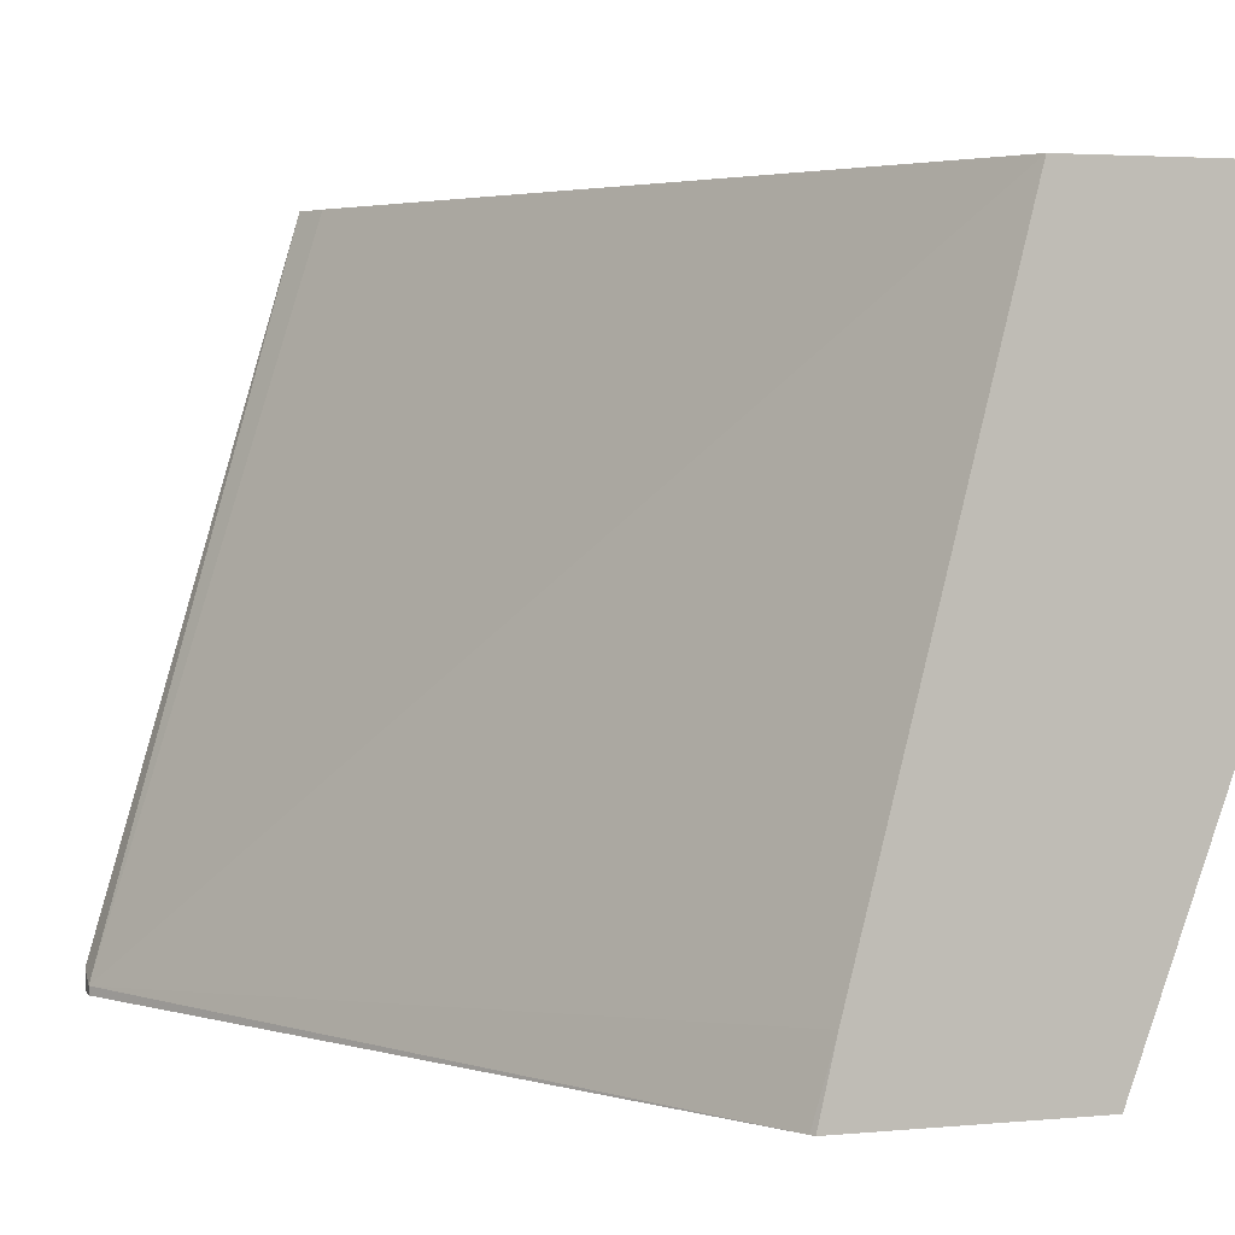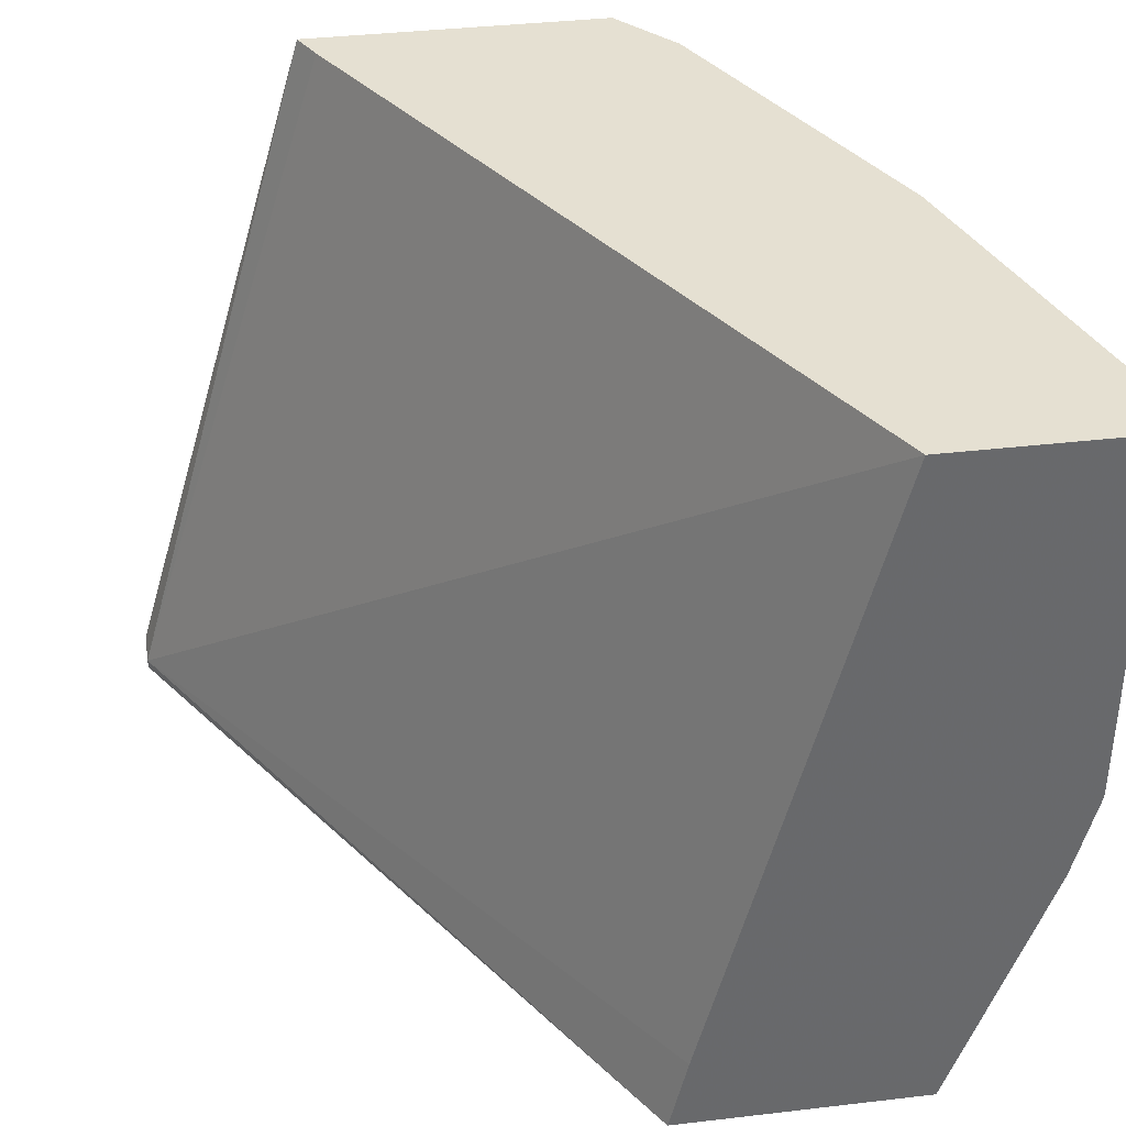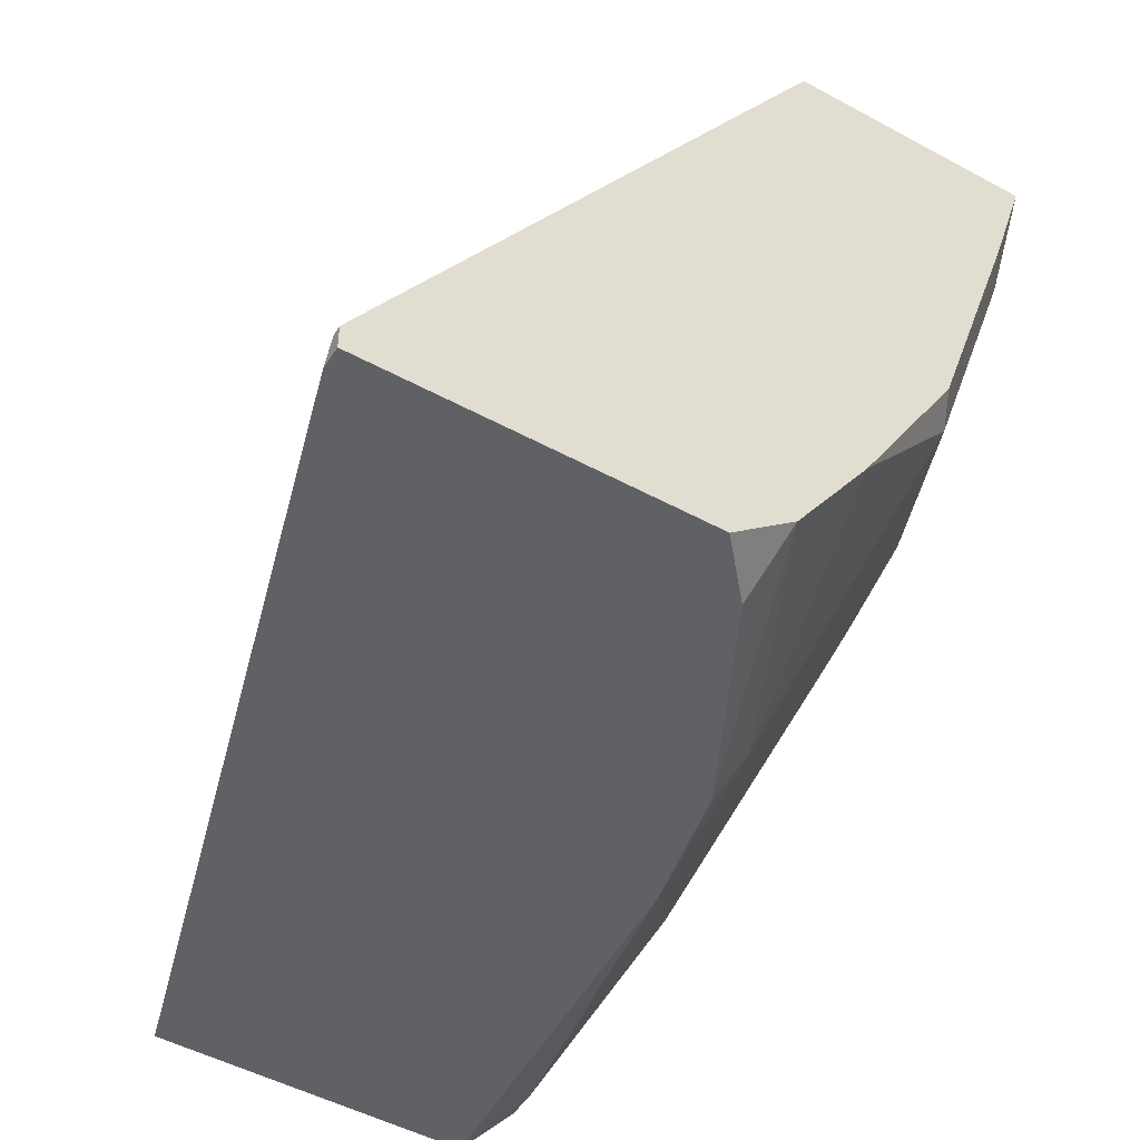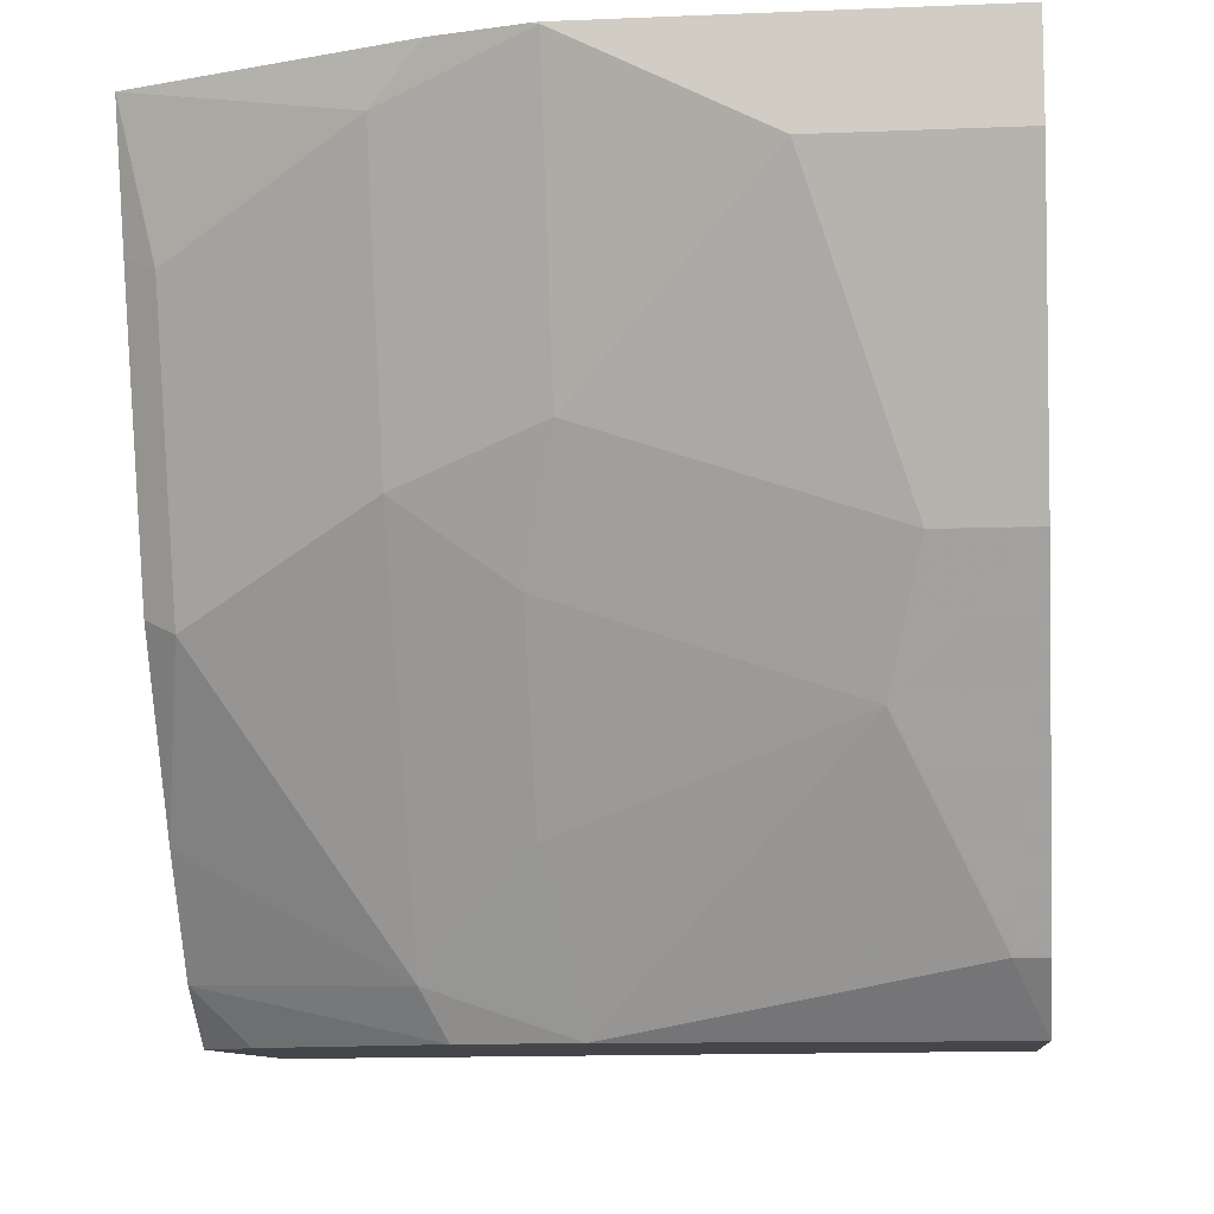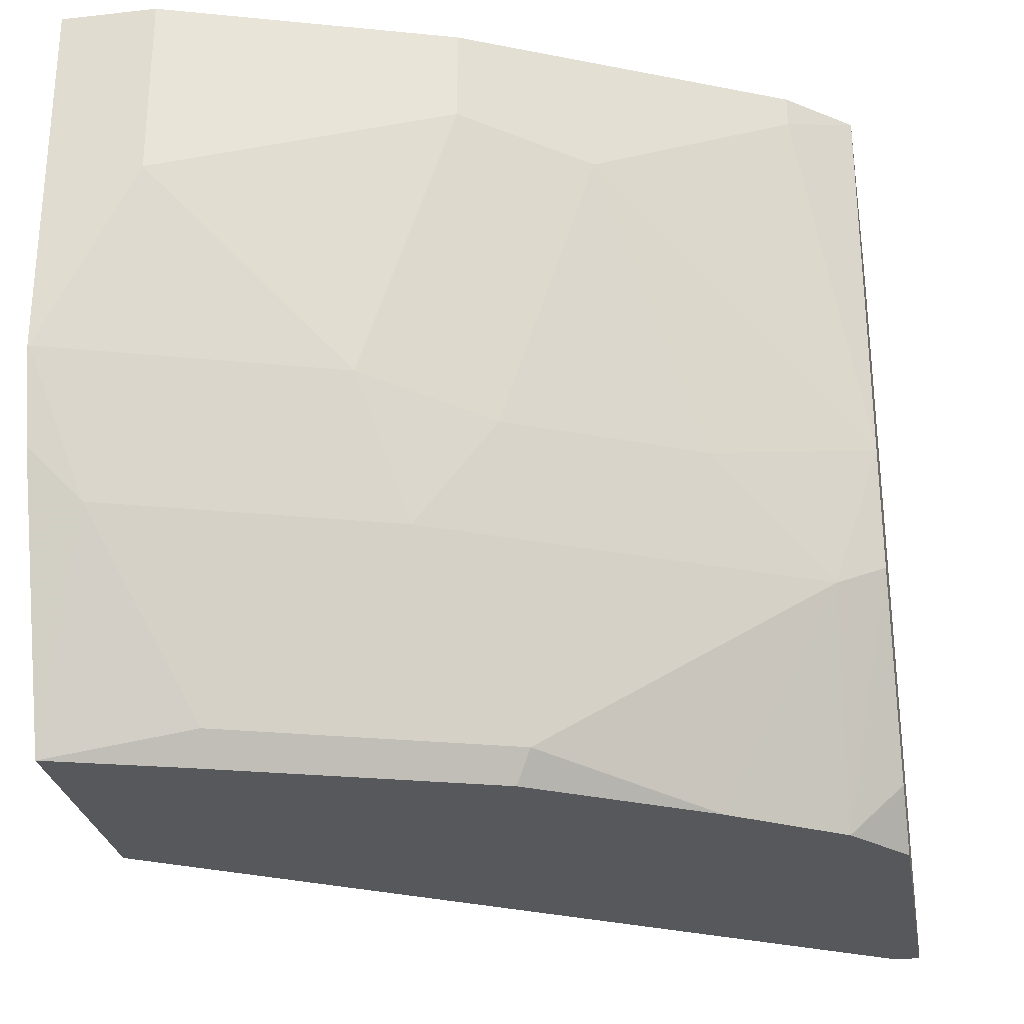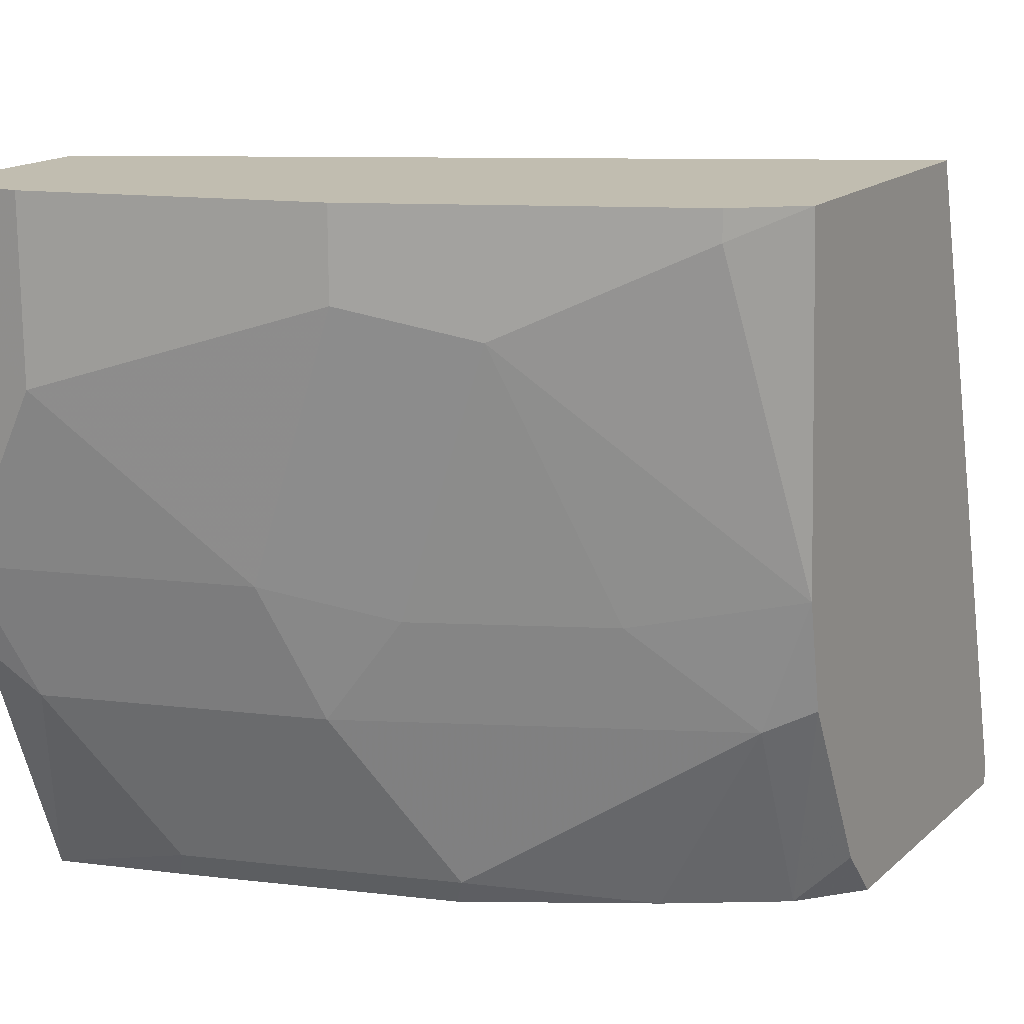
<metadata>
{"format":"obj","ext":"obj","renderer":"f3d","projection":"perspective","resolution":1024,"background":"white","views":[{"elev":3.5,"azim":163.1,"up":"+Z"},{"elev":37.8,"azim":171.5,"up":"+Z"},{"elev":-49.5,"azim":149.0,"up":"+Y"},{"elev":-10.0,"azim":-84.0,"up":"+Y"},{"elev":-27.9,"azim":-80.1,"up":"+Z"},{"elev":16.7,"azim":-58.6,"up":"+Z"}]}
</metadata>
<code>
v -0.6468 -0.3403 -0.2966
v -0.6539 -0.3403 -0.2646
v -0.6454 -0.3423 -0.2966
v -0.7487 -0.3403 -0.2966
v -0.4649 -0.6339 -0.2929
v -0.7199 -0.3403 -0.0001338
v -0.4649 -0.6339 -0.2966
v -0.7326 -0.3917 -0.2966
v -0.7389 -0.3979 -0.2842
v -0.7767 -0.36 -0.2084
v -0.7865 -0.3403 -0.1888
v -0.5558 -0.6315 -0.0001338
v -0.5494 -0.6443 -0.0001338
v -0.5493 -0.6443 -0.0001918
v -0.4649 -0.6443 -0.2877
v -0.7958 -0.3403 -0.0001628
v -0.7958 -0.3404 -0.0001338
v -0.4649 -0.6443 -0.2966
v -0.7264 -0.4103 -0.2966
v -0.7389 -0.4358 -0.2463
v -0.6948 -0.5053 -0.2966
v -0.701 -0.5115 -0.2842
v -0.7578 -0.4547 -0.1516
v -0.7957 -0.341 -0.1516
v -0.7389 -0.4736 -0.2084
v -0.795 -0.3403 -0.1549
v -0.5494 -0.6443 -0.0001338
v -0.7958 -0.3403 -0.03722
v -0.7957 -0.3789 -0.0001338
v -0.5967 -0.6443 -0.2966
v -0.653 -0.5772 -0.2966
v -0.6631 -0.6252 -0.2084
v -0.7578 -0.4926 -0.03792
v -0.7957 -0.3789 -0.07579
v -0.7325 -0.5052 -0.1642
v -0.7325 -0.5431 -0.05054
v -0.7957 -0.3403 -0.1516
v -0.6348 -0.6443 -0.0001338
v -0.7578 -0.4926 -0.0001338
v -0.6157 -0.6443 -0.2746
v -0.6227 -0.6227 -0.2966
v -0.6946 -0.581 -0.1642
v -0.6535 -0.6443 -0.1988
v -0.663 -0.6443 -0.1517
v -0.7577 -0.4927 -0.0001338
v -0.6946 -0.6189 -0.01264
v -0.6725 -0.6443 -0.0001338
v -0.6724 -0.6443 -0.0001918
v -0.7009 -0.6064 -0.0001338
v -0.6946 -0.6189 -0.0001338
f 23 35 36
f 23 25 35
f 23 34 24
f 23 33 34
f 22 31 32
f 22 32 25
f 21 31 22
f 20 22 25
f 16 29 17
f 11 24 26
f 16 28 34
f 14 18 15
f 14 30 18
f 14 40 30
f 14 43 40
f 14 44 43
f 14 48 44
f 14 38 48
f 14 27 38
f 13 27 14
f 16 34 29
f 23 36 33
f 32 43 44
f 24 34 28
f 10 25 23
f 45 46 49
f 44 47 46
f 44 48 47
f 40 43 41
f 38 47 48
f 36 44 46
f 36 42 44
f 36 46 45
f 35 42 36
f 33 45 39
f 33 36 45
f 32 44 42
f 32 41 43
f 32 42 35
f 31 41 32
f 30 40 41
f 29 33 39
f 29 34 33
f 25 32 35
f 24 28 37
f 24 37 26
f 10 20 25
f 5 12 13
f 10 23 24
f 2 6 5
f 2 5 3
f 1 6 2
f 1 16 6
f 1 28 16
f 1 37 28
f 1 26 37
f 1 11 26
f 1 4 11
f 3 5 7
f 1 8 4
f 1 21 19
f 1 31 21
f 1 41 31
f 1 30 41
f 1 18 30
f 1 7 18
f 1 3 7
f 1 2 3
f 46 47 50
f 1 19 8
f 4 8 9
f 4 9 10
f 4 10 11
f 9 22 20
f 9 21 22
f 9 19 21
f 9 20 10
f 8 19 9
f 6 13 12
f 6 27 13
f 6 38 27
f 6 47 38
f 6 50 47
f 6 49 50
f 6 45 49
f 6 39 45
f 6 29 39
f 6 17 29
f 6 16 17
f 5 6 12
f 5 18 7
f 5 15 18
f 5 14 15
f 5 13 14
f 10 24 11
f 46 50 49

</code>
